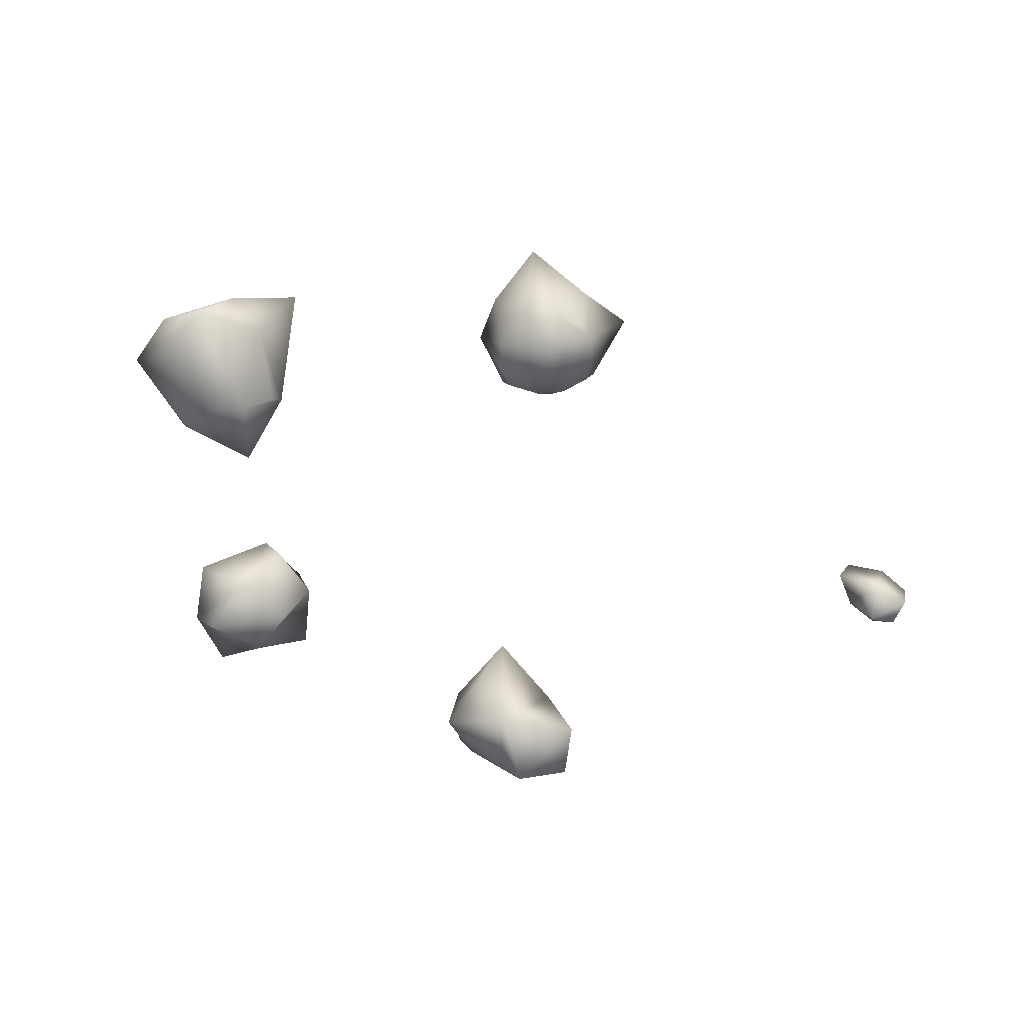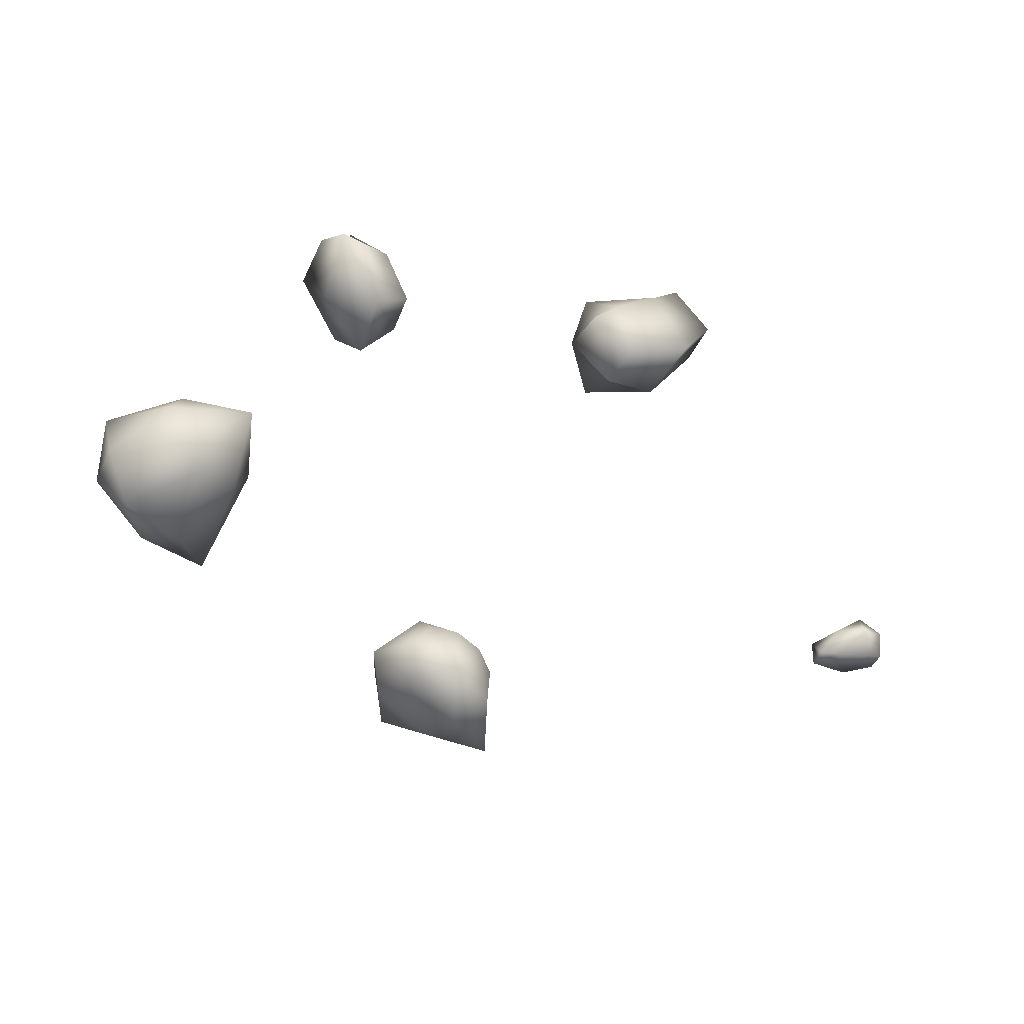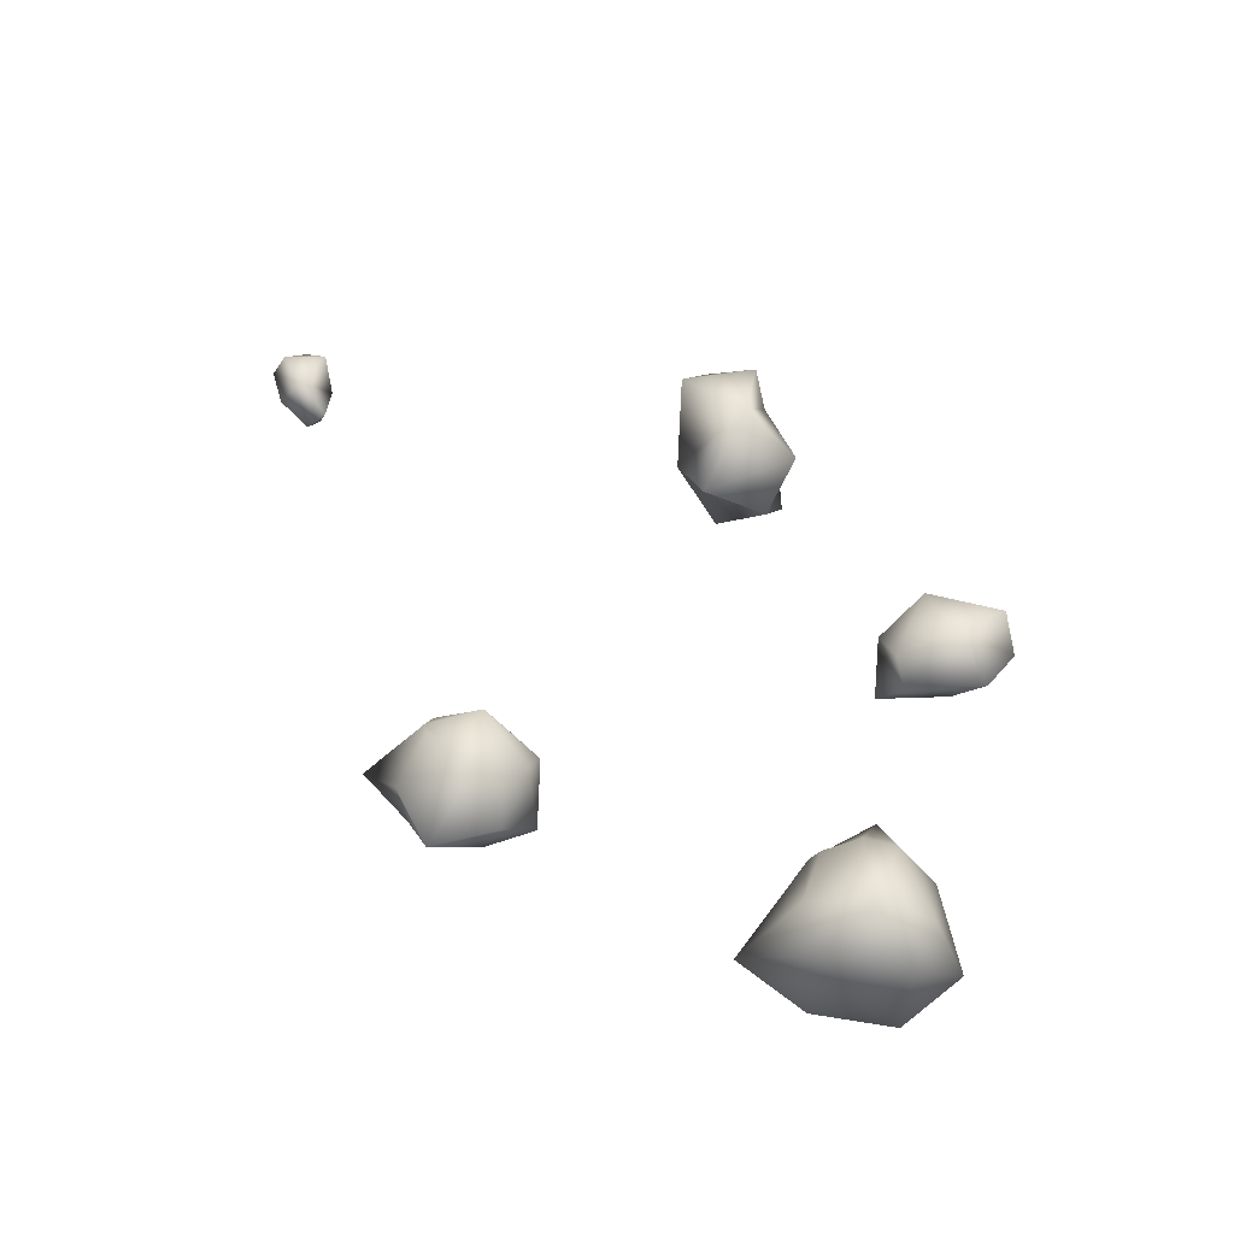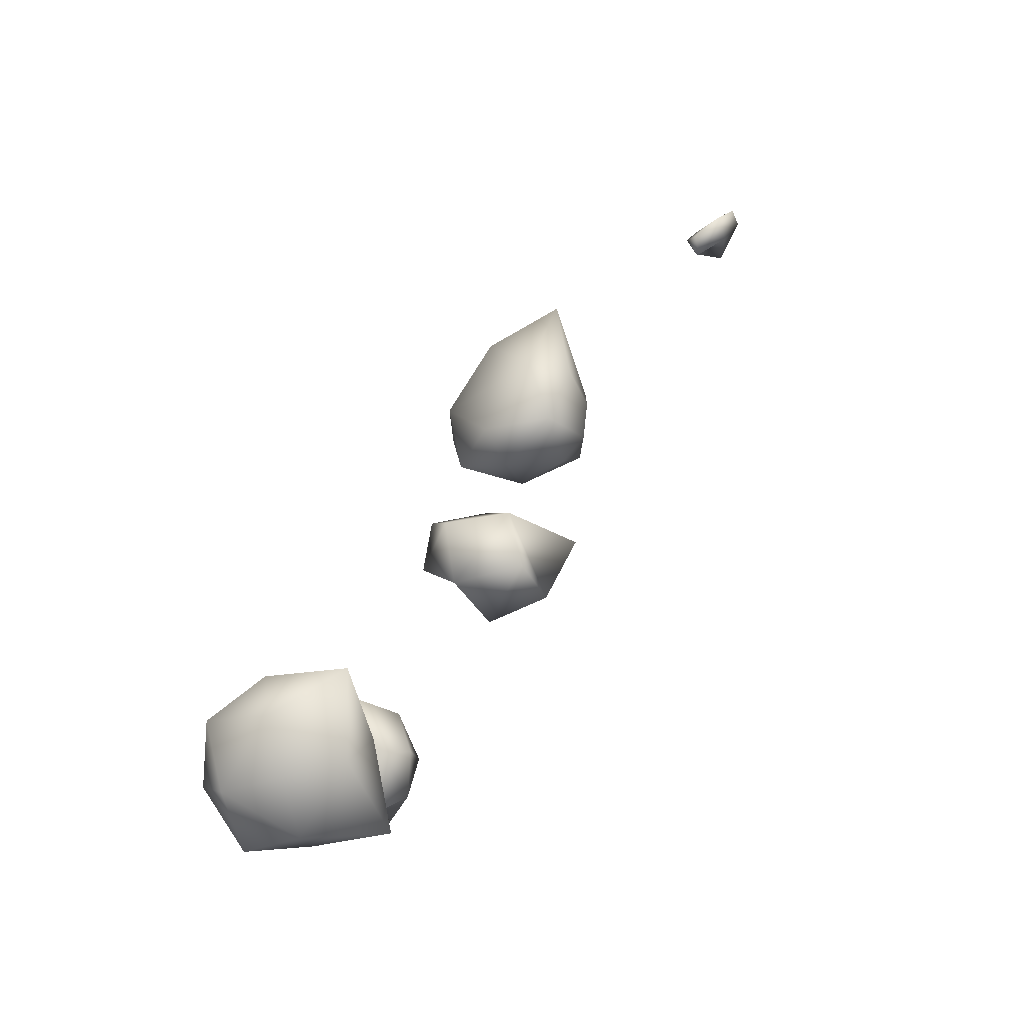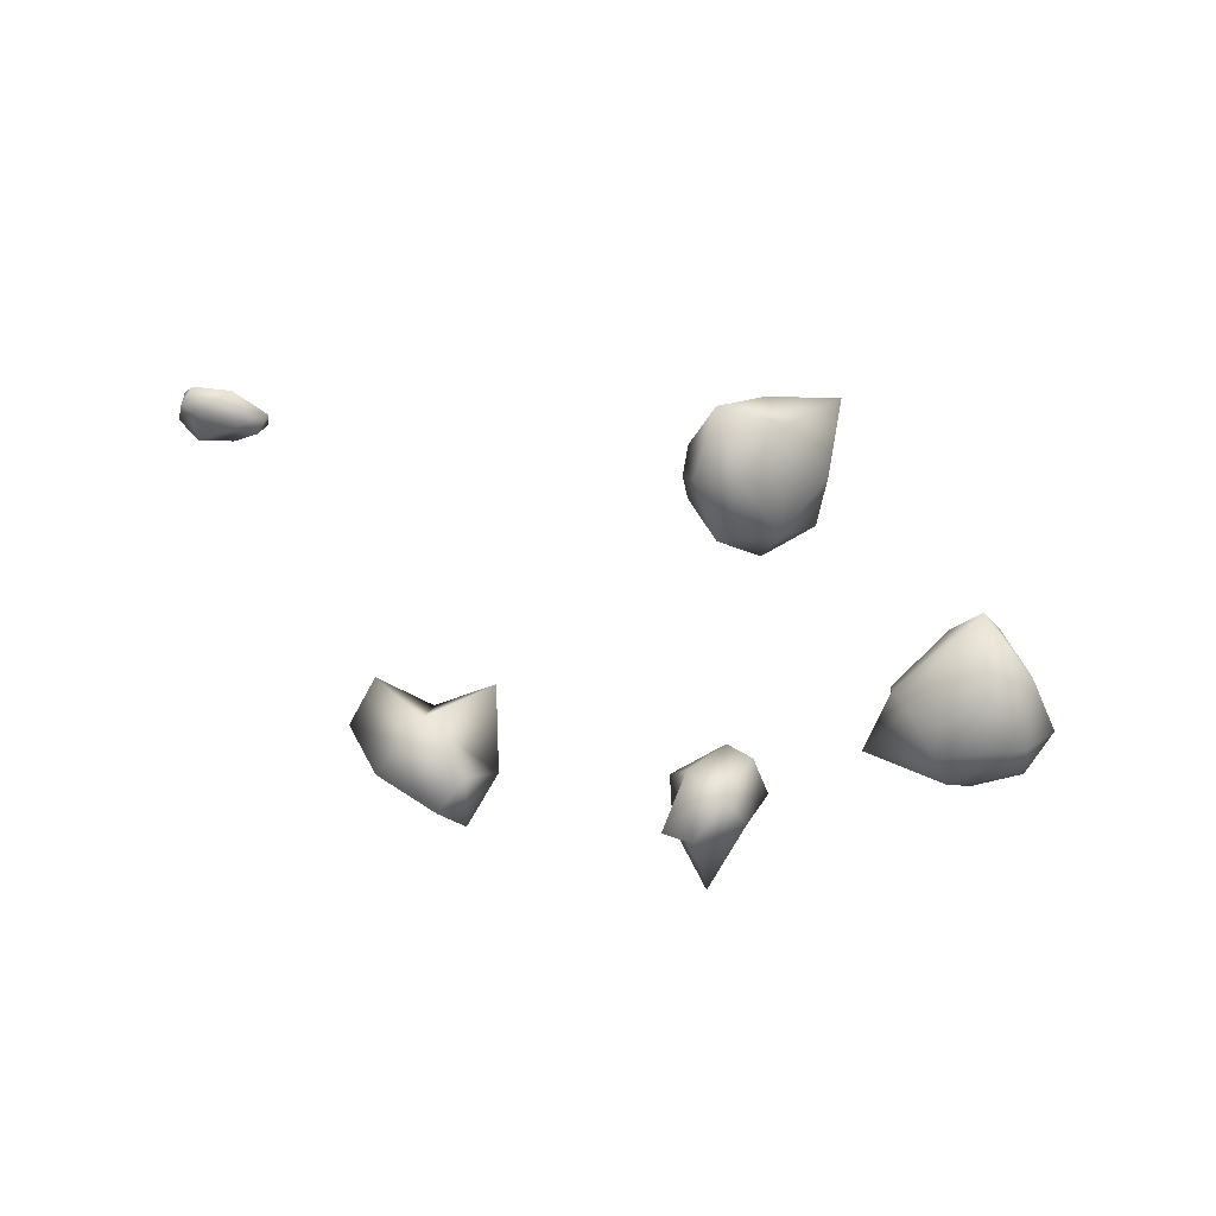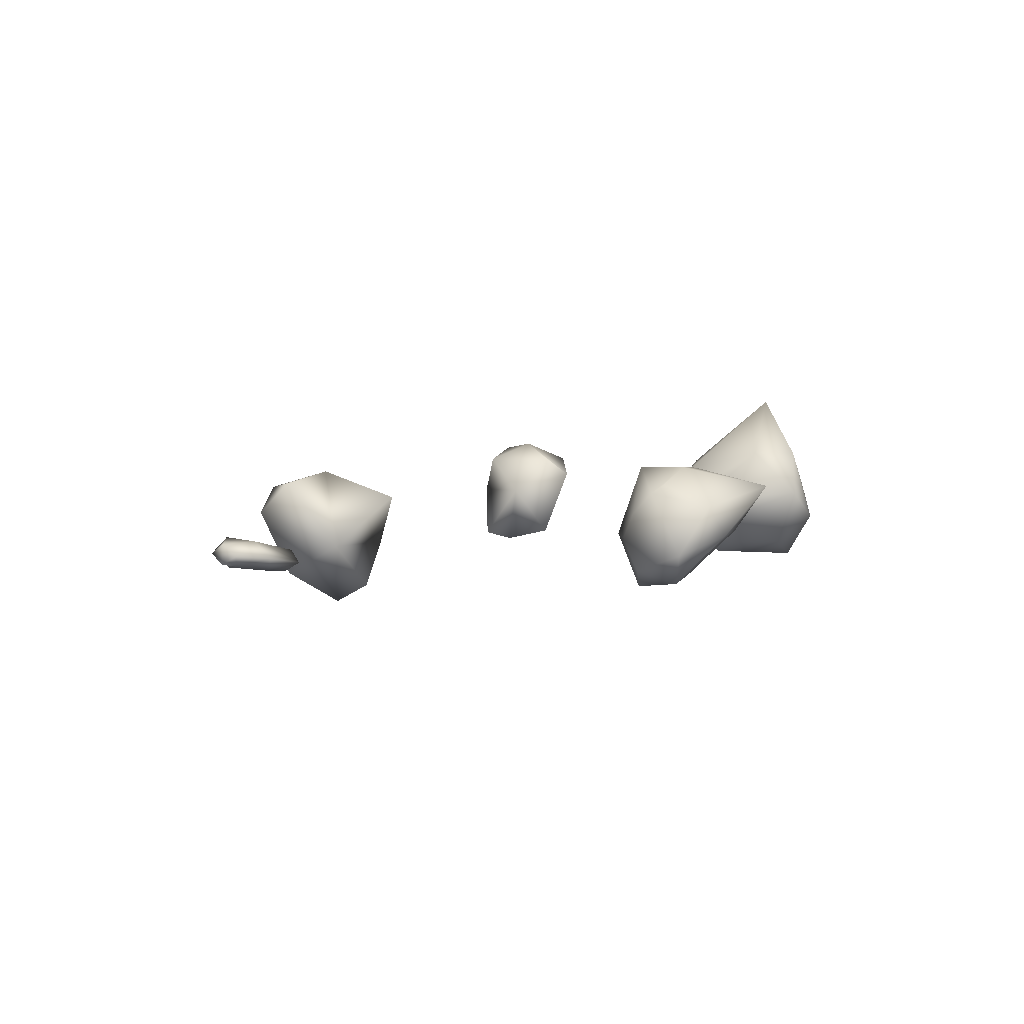
<metadata>
{"format":"obj","ext":"obj","renderer":"f3d","projection":"perspective","resolution":1024,"background":"white","views":[{"elev":72.8,"azim":-174.9,"up":"+Y"},{"elev":-77.9,"azim":150.0,"up":"+Y"},{"elev":59.6,"azim":33.4,"up":"+Y"},{"elev":69.5,"azim":124.1,"up":"+Z"},{"elev":-47.2,"azim":-43.2,"up":"+Y"},{"elev":5.3,"azim":-61.3,"up":"+Y"}]}
</metadata>
<code>
o pebble02_low.001
v 0.4964 -0.04112 -0.08596
v 0.5192 0.1454 -0.09259
v 0.6943 0.137 -0.1357
v 0.6559 -0.06061 -0.2998
v 0.649 0.165 -0.2827
v 0.4953 0.1435 -0.2445
v 0.4626 -0.05051 -0.2427
v -0.1331 -0.1091 -0.4644
v 0.08161 -0.1435 -0.4278
v -0.01526 -0.1424 -0.3177
v -0.00803 0.07817 -0.2454
v 0.09922 0.05922 -0.4309
v -0.07448 0.09674 -0.5521
v -0.182 0.1166 -0.4332
v -0.05767 0.1784 0.4473
v -0.0621 -0.09143 0.4454
v -0.232 0.003707 0.6181
v 0.004853 0.1415 0.7221
v 0.1182 0.01769 0.5378
v 0.03075 0.01927 0.4173
v -0.1485 0.02674 0.447
v -0.1278 0.1462 0.5346
v 0.05084 0.1408 0.5428
v -0.0283 -0.01824 0.5905
v 0.6449 0.01972 0.1761
v 0.7871 -0.09917 0.4839
v 0.5749 0.08028 0.5768
v 0.7595 0.299 0.4278
v 0.9358 0.08265 0.3782
v 0.8212 -0.05913 0.3097
v 0.6403 -0.06163 0.3826
v 0.5962 0.08143 0.3087
v 0.7872 0.124 0.271
v 0.8 0.08812 0.515
v -0.8829 0.03218 0.02466
v -0.935 0.0207 -0.05522
v -0.9325 0.06091 -0.05591
v -0.8579 0.06632 -0.1023
v -0.8671 0.006202 -0.09097
v -0.8019 -0.002662 0.001545
v -0.783 0.0386 0.003347
v 0.6269 0.01127 -0.1444
v 0.518 -0.06969 -0.2059
v 0.4537 0.06528 -0.1521
v 0.7 0.09449 -0.2451
v 0.5625 0.1055 -0.05637
v 0.5881 0.1815 -0.1857
v 0.5527 0.05716 -0.296
v -0.01922 -0.1873 -0.4003
v 0.04588 -0.08784 -0.4669
v -0.0294 0.02704 -0.5204
v -0.1752 0.04207 -0.5185
v -0.1245 -0.03635 -0.3334
v 0.08904 -0.04578 -0.3412
v -0.02566 0.1362 -0.4287
v -0.09943 0.03079 0.4112
v -0.1602 0.08235 0.476
v -0.1504 0.1285 0.515
v -0.06095 0.1814 0.5505
v 0.003948 0.1767 0.5518
v 0.0618 0.1224 0.4788
v 0.05596 0.0751 0.4329
v -0.03425 0.02816 0.3995
v -0.1159 -0.07284 0.5605
v -0.08888 0.0351 0.6634
v 0.05811 0.0337 0.6278
v 0.02983 -0.071 0.5255
v -0.167 -0.04239 0.4902
v -0.1264 0.1028 0.6419
v 0.08682 0.1027 0.6043
v 0.05396 -0.04717 0.4503
v 0.6801 -0.09099 0.3313
v 0.5943 -0.01558 0.3461
v 0.5805 0.04731 0.3209
v 0.6534 0.1256 0.2626
v 0.7213 0.1416 0.2482
v 0.8024 0.05359 0.2349
v 0.8165 -0.01217 0.2541
v 0.748 -0.09459 0.3016
v 0.7281 0.008363 0.5658
v 0.7092 0.1711 0.5229
v 0.8649 0.1692 0.4557
v 0.8818 0.007689 0.4973
v 0.66 -0.05498 0.5029
v 0.6353 0.1727 0.449
v 0.852 0.1792 0.3539
v 0.8831 -0.04865 0.404
v -0.9366 0.03946 -0.02039
v -0.9069 0.01493 -0.04288
v -0.8394 0.001005 -0.01504
v -0.8053 0.01702 0.03758
v -0.8666 0.06219 -0.02494
v -0.9109 0.0385 -0.09959
v -0.8128 0.02153 -0.05813
f 48 44 6
f 43 42 1
f 52 53 14
f 63 71 16
f 6 2 47
f 57 68 17
f 53 54 11
f 55 53 11
f 51 52 13
f 50 51 12
f 50 54 9
f 56 63 16
f 58 57 17
f 50 49 8
f 56 68 21
f 13 14 55
f 74 73 27
f 64 65 17
f 61 70 19
f 59 58 22
f 70 66 19
f 12 11 54
f 66 67 19
f 60 59 18
f 57 56 21
f 77 86 29
f 63 62 20
f 59 69 18
f 61 60 23
f 72 84 31
f 60 70 23
f 62 61 19
f 79 87 26
f 62 71 20
f 65 66 18
f 80 81 27
f 86 82 29
f 68 64 17
f 69 65 18
f 75 74 32
f 72 79 26
f 37 36 88
f 82 83 29
f 74 85 32
f 76 75 28
f 73 72 31
f 38 37 92
f 79 78 30
f 75 85 28
f 77 76 33
f 90 94 40
f 76 86 33
f 78 77 29
f 88 92 37
f 78 87 30
f 81 82 28
f 84 80 27
f 92 91 41
f 85 81 28
f 91 90 40
f 89 93 39
f 94 92 41
f 89 88 36
f 40 41 91
f 51 55 12
f 6 5 48
f 43 48 4
f 39 38 94
f 42 45 3
f 46 47 2
f 80 83 34
f 46 42 3
f 47 45 5
f 43 44 7
f 10 8 49
f 71 67 16
f 73 84 27
f 58 69 22
f 90 89 39
f 64 67 24
f 9 10 49
f 45 48 5
f 87 83 26
f 44 46 2
f 48 7 44
f 43 4 42
f 52 8 53
f 63 20 71
f 6 44 2
f 57 21 68
f 53 10 54
f 55 14 53
f 51 8 52
f 50 8 51
f 50 12 54
f 56 15 63
f 58 15 57
f 50 9 49
f 56 16 68
f 13 52 14
f 74 25 73
f 64 24 65
f 61 23 70
f 59 15 58
f 70 18 66
f 12 55 11
f 66 24 67
f 60 15 59
f 57 15 56
f 77 33 86
f 63 15 62
f 59 22 69
f 61 15 60
f 72 26 84
f 60 18 70
f 62 15 61
f 79 30 87
f 62 19 71
f 65 24 66
f 80 34 81
f 86 28 82
f 68 16 64
f 69 17 65
f 75 25 74
f 72 25 79
f 37 93 36
f 82 34 83
f 74 27 85
f 76 25 75
f 73 25 72
f 38 93 37
f 79 25 78
f 75 32 85
f 77 25 76
f 90 39 94
f 76 28 86
f 78 25 77
f 88 35 92
f 78 29 87
f 81 34 82
f 84 26 80
f 92 35 91
f 85 27 81
f 91 35 90
f 89 36 93
f 94 38 92
f 89 35 88
f 40 94 41
f 51 13 55
f 6 47 5
f 43 7 48
f 39 93 38
f 42 4 45
f 46 3 47
f 80 26 83
f 46 1 42
f 47 3 45
f 43 1 44
f 10 53 8
f 71 19 67
f 73 31 84
f 58 17 69
f 90 35 89
f 64 16 67
f 9 54 10
f 45 4 48
f 87 29 83
f 44 1 46

</code>
